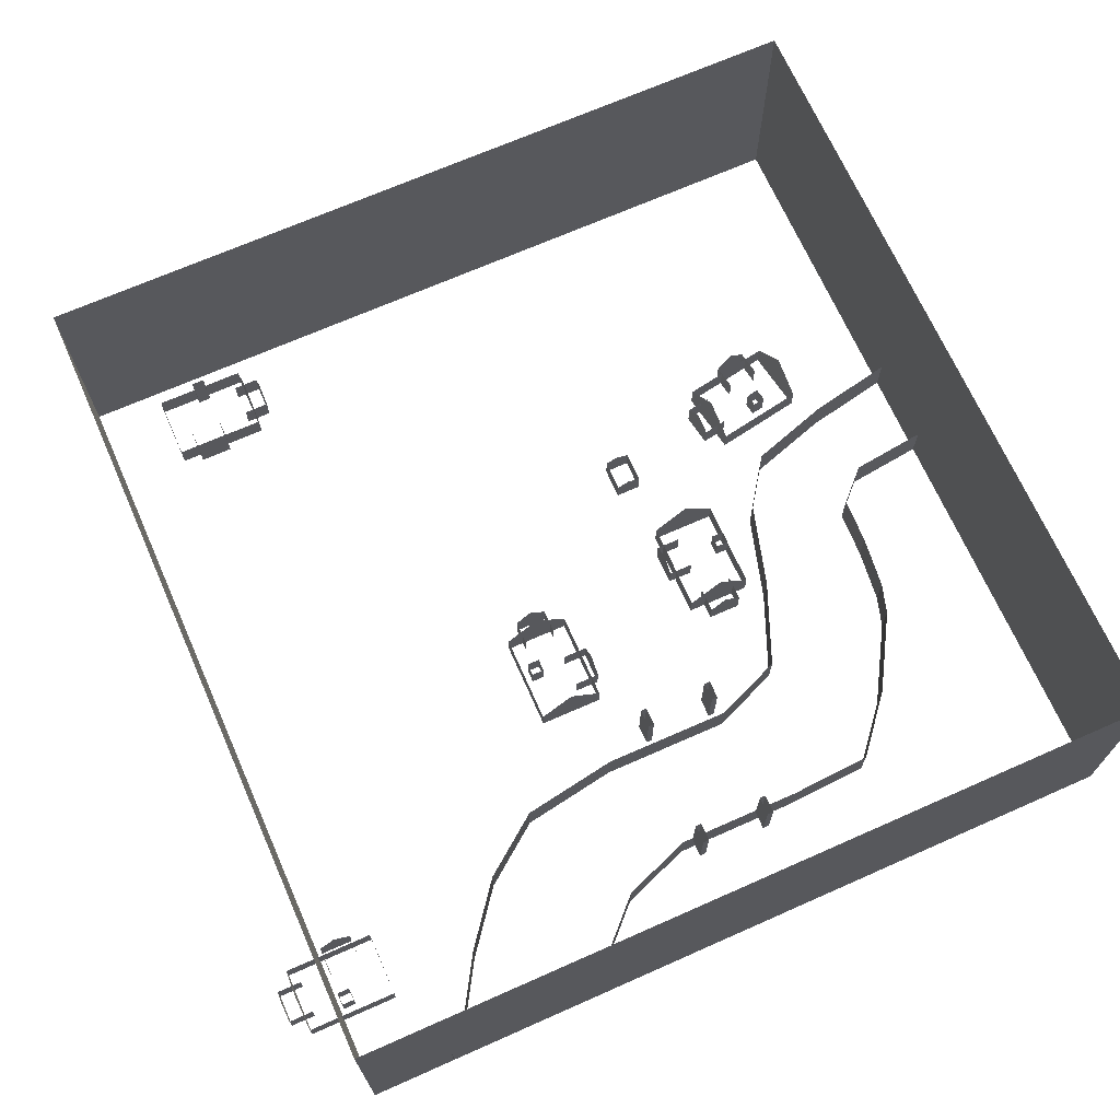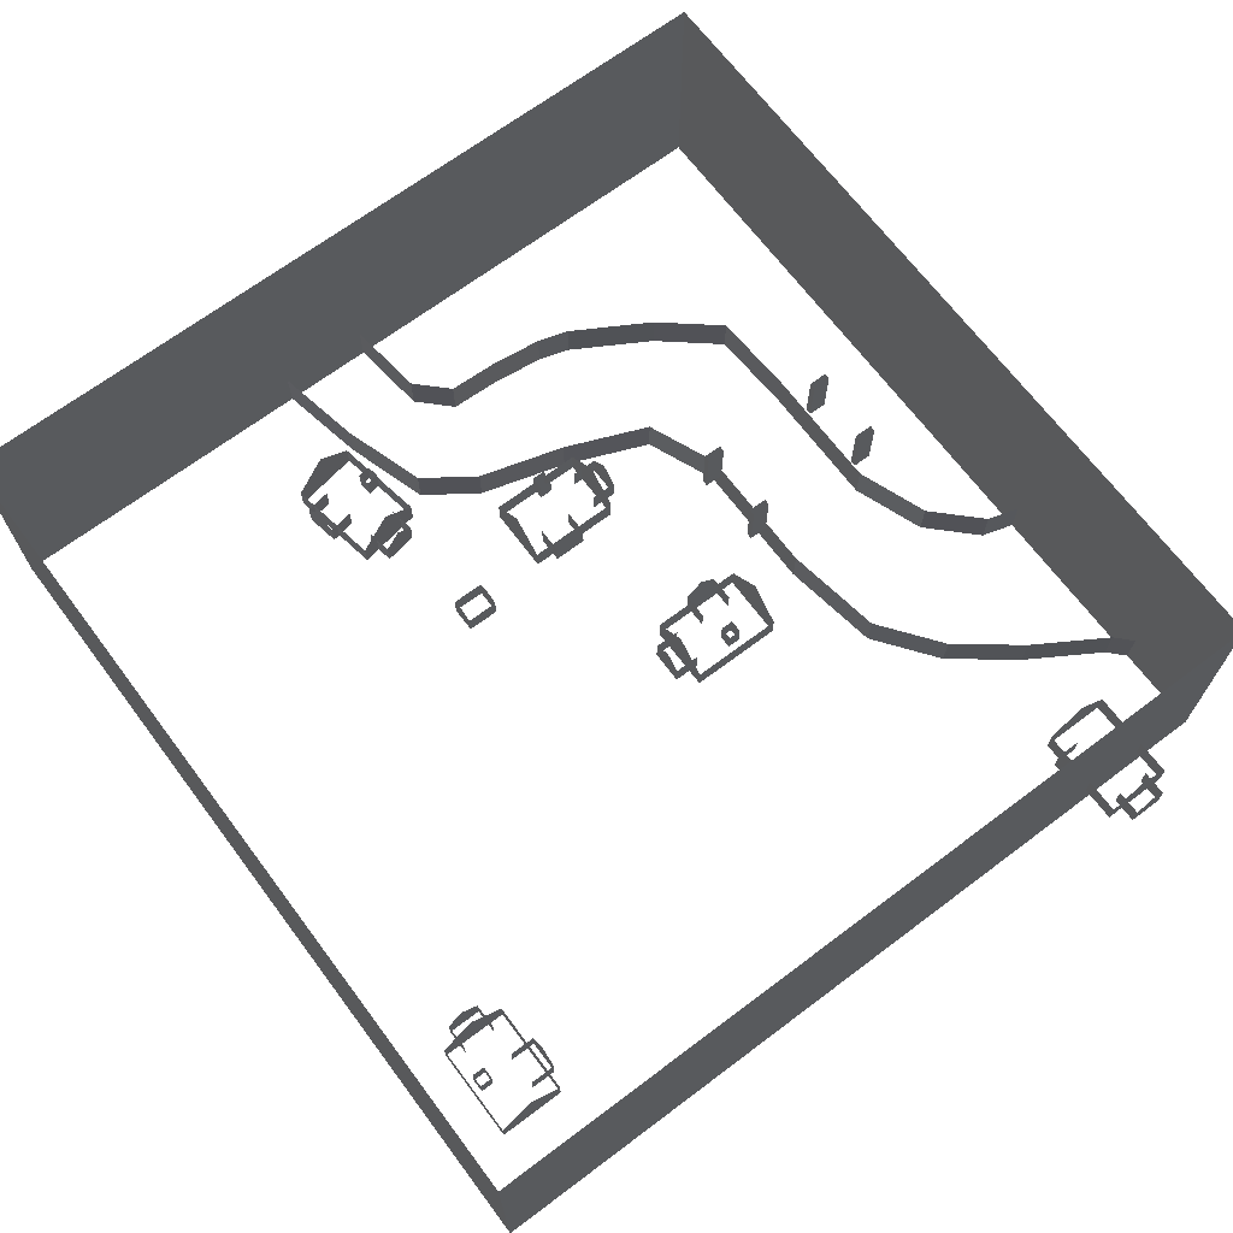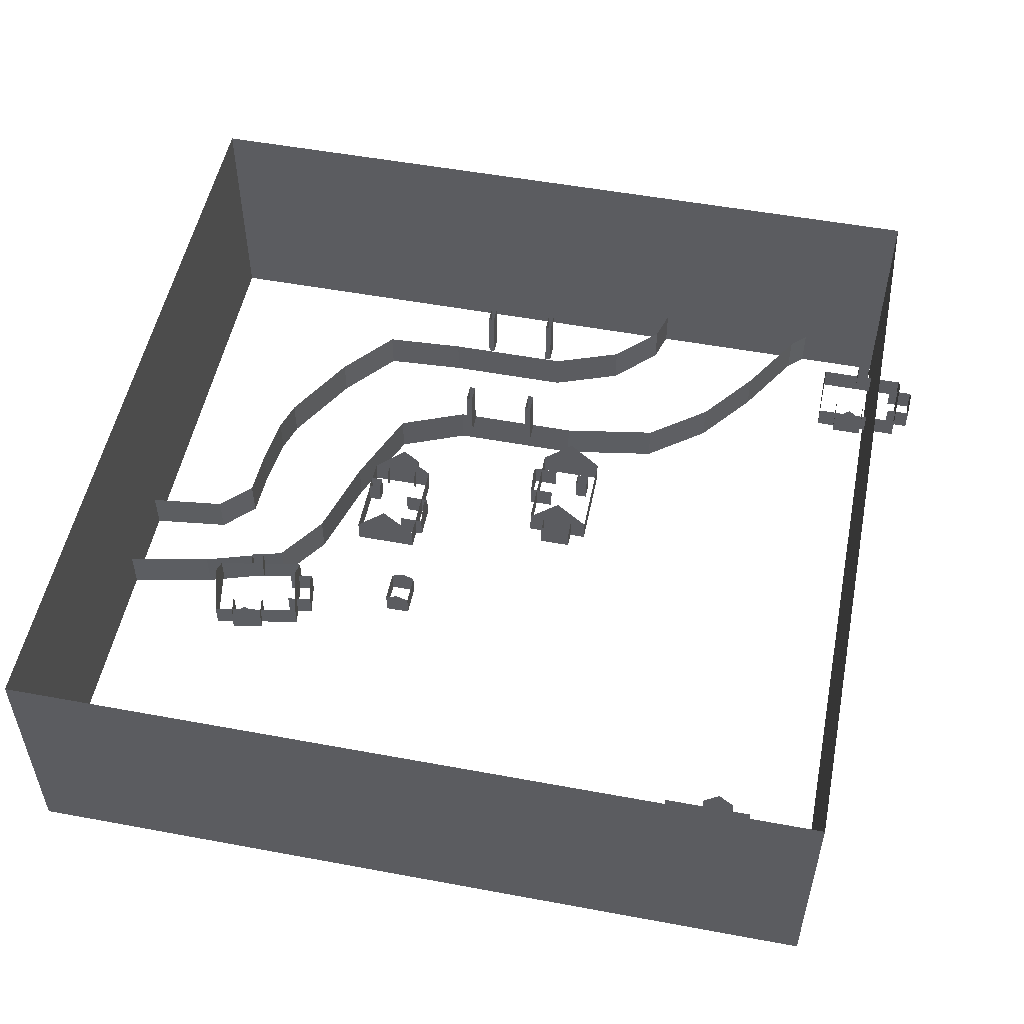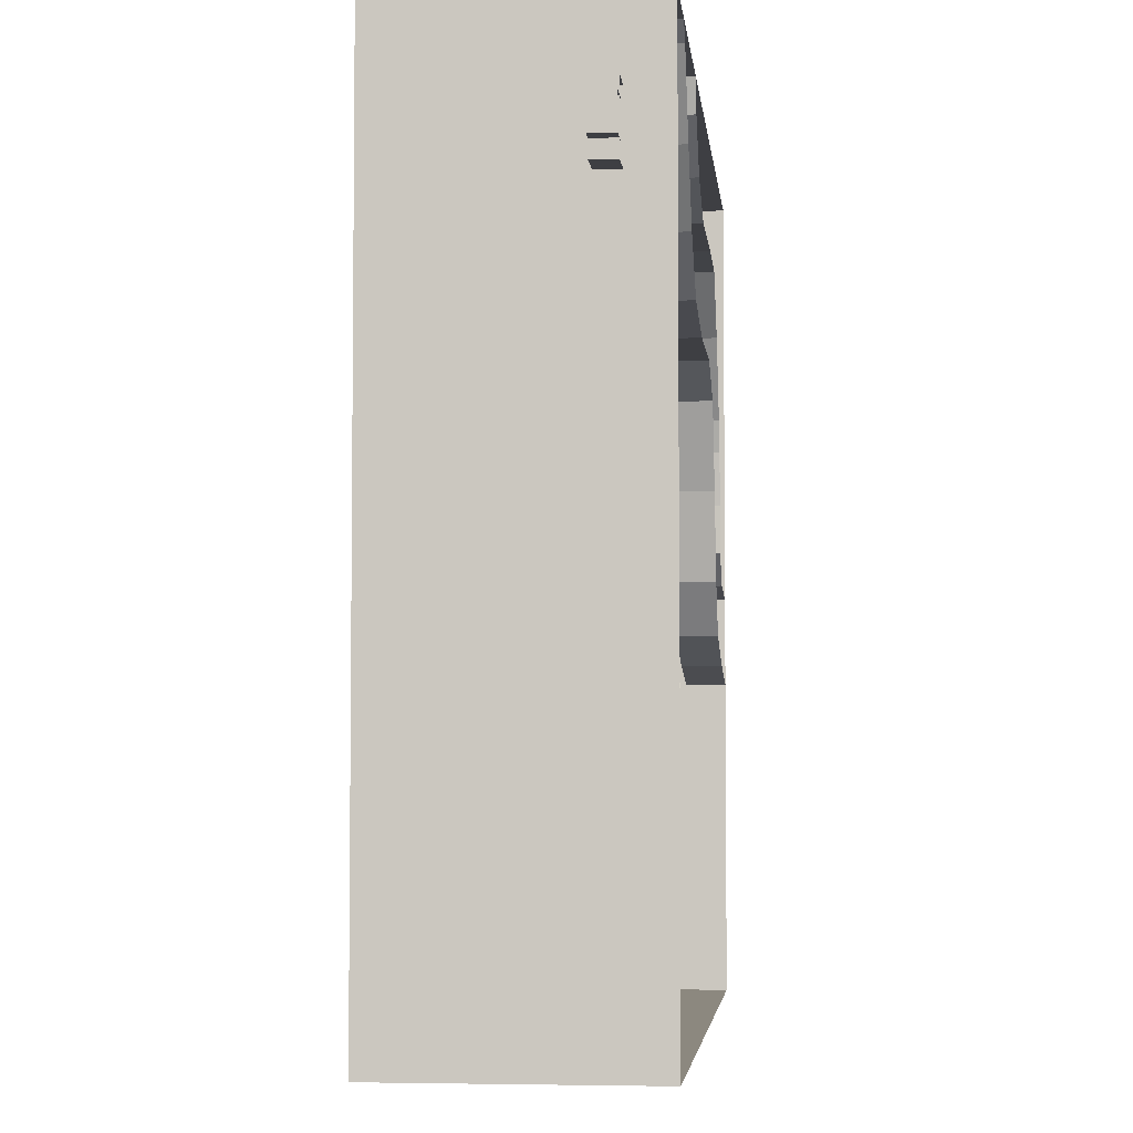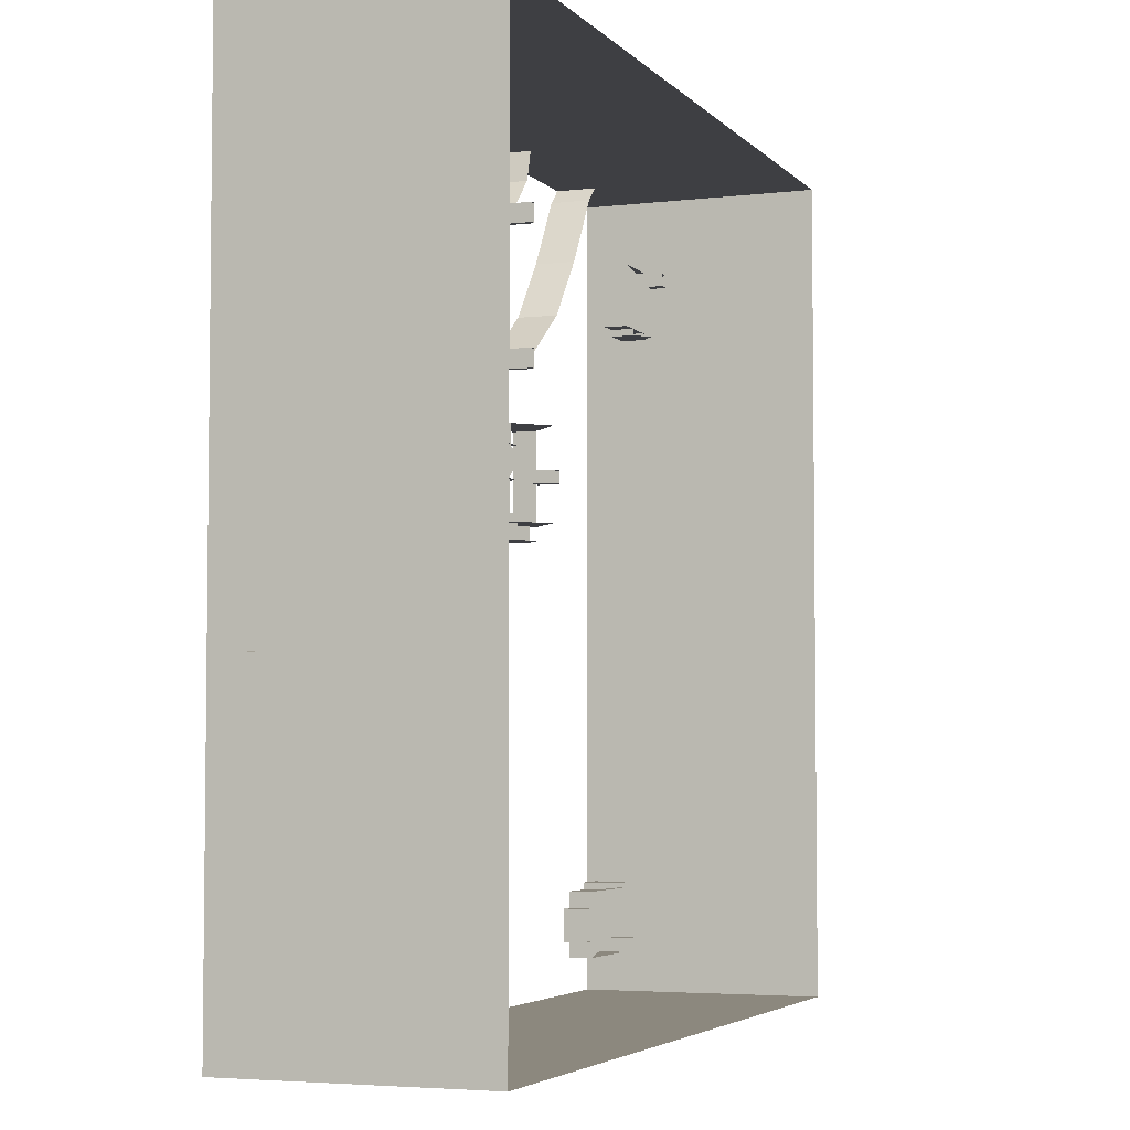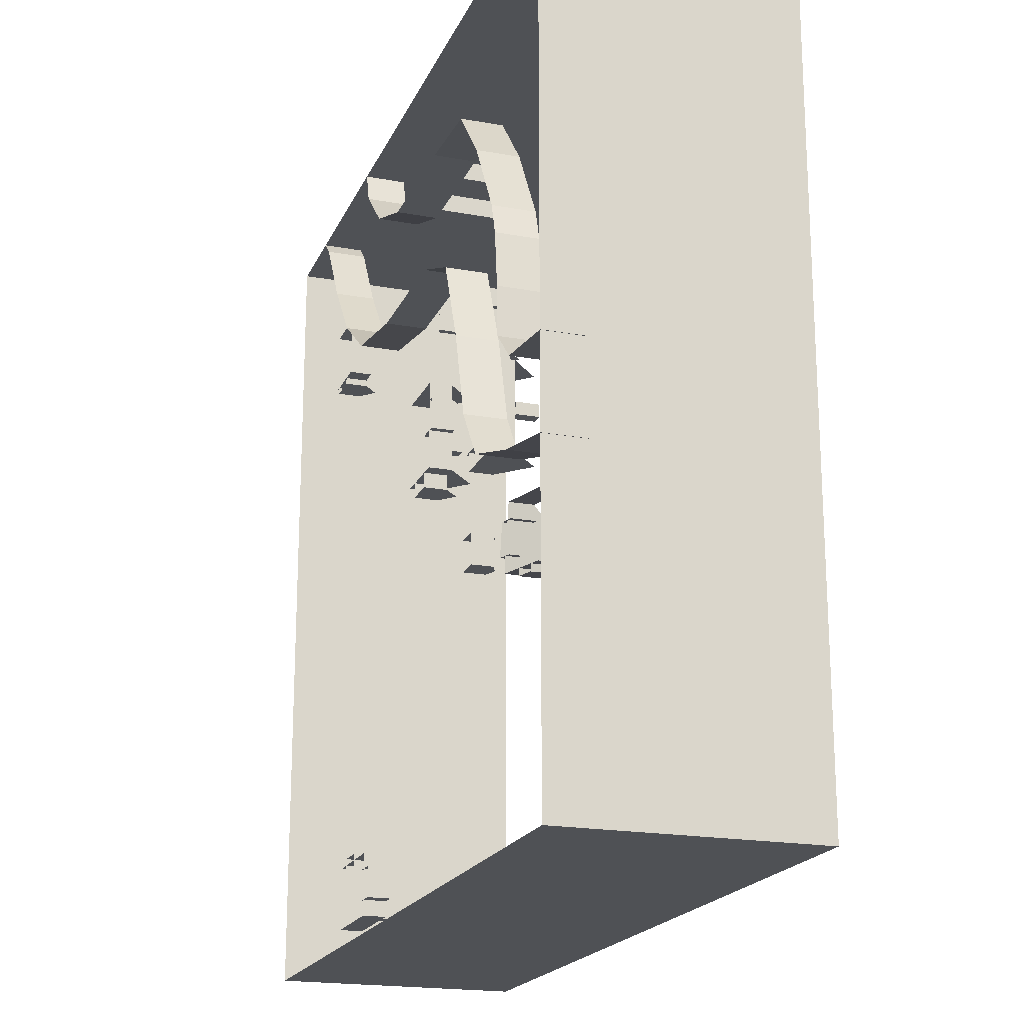
<metadata>
{"format":"obj","ext":"obj","renderer":"f3d","projection":"perspective","resolution":1024,"background":"white","views":[{"elev":69.3,"azim":-23.9,"up":"+Y"},{"elev":68.4,"azim":-126.9,"up":"+Y"},{"elev":52.5,"azim":-168.7,"up":"+Y"},{"elev":-4.2,"azim":-84.2,"up":"+Z"},{"elev":-4.3,"azim":111.0,"up":"+Z"},{"elev":-19.6,"azim":71.3,"up":"+Z"}]}
</metadata>
<code>
o Wall_Col
v -667.2 0 344.7
v -494.4 0 344.7
v 48.26 0 -58.88
v 48.26 0 -146
v -28.58 0 -49.86
v -58.64 0 -19.81
v -60.14 0 26.77
v -66.15 0 79.36
v -75.17 0 109.4
v -118.7 0 184.5
v -165.3 0 240.1
v -248 0 244.6
v -372.7 0 244.6
v -441.8 0 270.2
v -485.4 0 313.8
v -36.1 0 -129.5
v -117.2 0 -104
v -151.8 0 -54.37
v -175.8 0 29.77
v -208.9 0 110.9
v -276.5 0 138.7
v -405.7 0 138.7
v -501.9 0 154.5
v -562 0 199.6
v -608.6 0 259.7
v -650.7 0 328.8
v -667.2 -40 344.7
v -494.4 -40 344.7
v 48.26 -40 -58.88
v 48.26 -40 -146
v -28.58 -40 -49.86
v -58.64 -40 -19.81
v -60.14 -40 26.77
v -66.15 -40 79.36
v -75.17 -40 109.4
v -118.7 -40 184.5
v -165.3 -40 240.1
v -248 -40 244.6
v -372.7 -40 244.6
v -441.8 -40 270.2
v -485.4 -40 313.8
v -36.1 -40 -129.5
v -117.2 -40 -104
v -151.8 -40 -54.37
v -175.8 -40 29.77
v -208.9 -40 110.9
v -276.5 -40 138.7
v -405.7 -40 138.7
v -501.9 -40 154.5
v -562 -40 199.6
v -608.6 -40 259.7
v -650.7 -40 328.8
v -287.4 0 138.7
v -355.4 0 138.7
v -299 0 244.6
v -354.7 0 244.6
f 16 30 4
f 9 36 10
f 24 49 23
f 17 42 16
f 10 37 11
f 25 50 24
f 18 43 17
f 11 38 12
f 26 51 25
f 3 31 5
f 19 44 18
f 55 38 39
f 1 52 26
f 5 32 6
f 20 45 19
f 13 40 14
f 6 33 7
f 21 46 20
f 14 41 15
f 7 34 8
f 54 48 47
f 15 28 2
f 8 35 9
f 23 48 22
f 16 42 30
f 9 35 36
f 24 50 49
f 17 43 42
f 10 36 37
f 25 51 50
f 18 44 43
f 11 37 38
f 26 52 51
f 3 29 31
f 19 45 44
f 39 13 56
f 55 12 38
f 39 56 55
f 1 27 52
f 5 31 32
f 20 46 45
f 13 39 40
f 6 32 33
f 21 47 46
f 14 40 41
f 7 33 34
f 47 21 53
f 54 22 48
f 47 53 54
f 15 41 28
f 8 34 35
f 23 49 48
o Wall_Col.001
v -751 -40 344
v 47.5 -40 344
v -751 -40 -454.7
v 47.5 -40 -454.7
v 47.5 200 344
v 47.5 200 -454.7
v -751 200 344
v -751 200 -454.7
f 59 63 57
f 60 64 59
f 57 61 58
f 58 62 60
f 59 64 63
f 60 62 64
f 57 63 61
f 58 61 62
o Home_Wall
v -261.2 0 24
v -261.2 23 24
v -261.2 0 -64
v -261.2 23 -64
v -198.8 0 24
v -198.8 23 24
v -198.8 0 -64
v -198.8 23 -64
v -230 0 -64
v -230 52 -64
v -230 0 24
v -230 52 24
v -230 22.81 24
v -230 22.99 -64
v -216 26 -14
v -216 48 -14
v -216 26 -26
v -216 48 -26
v -204 26 -14
v -204 48 -14
v -204 26 -26
v -204 48 -26
v -244 2e-06 -14.4
v -244 23.17 -14.4
v -268 2e-06 -14.4
v -268 23.17 -14.4
v -244 2e-06 -45.6
v -244 23.17 -45.6
v -268 2e-06 -45.6
v -268 23.17 -45.6
v -268 2e-06 -30
v -268 37.67 -30
v -214.4 2e-06 15
v -214.4 23.17 15
v -214.4 2e-06 39
v -214.4 23.17 39
v -245.6 2e-06 15
v -245.6 23.17 15
v -245.6 2e-06 39
v -245.6 23.17 39
v -230 2e-06 39
v -230 37.67 39
f 66 67 65
f 72 69 71
f 78 73 68
f 78 74 72
f 77 76 66
f 77 75 70
f 80 81 79
f 82 85 81
f 86 83 85
f 84 79 83
f 88 89 87
f 95 94 93
f 94 91 93
f 90 95 89
f 98 99 97
f 105 104 103
f 104 101 103
f 100 105 99
f 66 68 67
f 72 70 69
f 78 72 71
f 73 67 68
f 78 71 73
f 78 68 74
f 77 70 76
f 77 66 65
f 75 69 70
f 77 65 75
f 80 82 81
f 82 86 85
f 86 84 83
f 84 80 79
f 88 90 89
f 95 96 94
f 94 92 91
f 90 96 95
f 98 100 99
f 105 106 104
f 104 102 101
f 100 106 105
o Home_Wall.001
v -158.9 0 -193
v -158.9 23 -193
v -72.27 0 -208.3
v -72.27 23 -208.3
v -148.1 0 -131.6
v -148.1 23 -131.6
v -61.43 0 -146.9
v -61.43 23 -146.9
v -66.85 0 -177.6
v -66.85 52 -177.6
v -153.5 0 -162.3
v -153.5 52 -162.3
v -153.5 22.81 -162.3
v -66.85 22.99 -177.6
v -113.7 26 -155.1
v -113.7 48 -155.1
v -101.8 26 -157.2
v -101.8 48 -157.2
v -111.6 26 -143.3
v -111.6 48 -143.3
v -99.76 26 -145.4
v -99.76 48 -145.4
v -118.1 2e-06 -182.8
v -118.1 23.17 -182.8
v -122.3 2e-06 -206.4
v -122.3 23.17 -206.4
v -87.4 2e-06 -188.2
v -87.4 23.17 -188.2
v -91.57 2e-06 -211.8
v -91.57 23.17 -211.8
v -106.9 2e-06 -209.1
v -106.9 37.67 -209.1
v -141.9 2e-06 -148.5
v -141.9 23.17 -148.5
v -165.6 2e-06 -144.3
v -165.6 23.17 -144.3
v -147.4 2e-06 -179.2
v -147.4 23.17 -179.2
v -171 2e-06 -175.1
v -171 23.17 -175.1
v -168.3 2e-06 -159.7
v -168.3 37.67 -159.7
f 108 109 107
f 114 111 113
f 120 115 110
f 120 116 114
f 119 118 108
f 119 117 112
f 122 123 121
f 124 127 123
f 128 125 127
f 126 121 125
f 130 131 129
f 137 136 135
f 136 133 135
f 132 137 131
f 140 141 139
f 147 146 145
f 146 143 145
f 142 147 141
f 108 110 109
f 114 112 111
f 120 114 113
f 115 109 110
f 120 113 115
f 120 110 116
f 119 112 118
f 119 108 107
f 117 111 112
f 119 107 117
f 122 124 123
f 124 128 127
f 128 126 125
f 126 122 121
f 130 132 131
f 137 138 136
f 136 134 133
f 132 138 137
f 140 142 141
f 147 148 146
f 146 144 143
f 142 148 147
o Home_Wall.002
v -388.8 0 -14
v -388.8 23 -14
v -388.8 0 74
v -388.8 23 74
v -451.2 0 -14
v -451.2 23 -14
v -451.2 0 74
v -451.2 23 74
v -420 0 74
v -420 52 74
v -420 0 -14
v -420 52 -14
v -420 22.81 -14
v -420 22.99 74
v -434 26 24
v -434 48 24
v -434 26 36
v -434 48 36
v -446 26 24
v -446 48 24
v -446 26 36
v -446 48 36
v -406 2e-06 24.4
v -406 23.17 24.4
v -382 2e-06 24.4
v -382 23.17 24.4
v -406 2e-06 55.6
v -406 23.17 55.6
v -382 2e-06 55.6
v -382 23.17 55.6
v -382 2e-06 40
v -382 37.67 40
v -435.6 2e-06 -5
v -435.6 23.17 -5
v -435.6 2e-06 -29
v -435.6 23.17 -29
v -404.4 2e-06 -5
v -404.4 23.17 -5
v -404.4 2e-06 -29
v -404.4 23.17 -29
v -420 2e-06 -29
v -420 37.67 -29
f 150 151 149
f 156 153 155
f 162 157 152
f 162 158 156
f 161 160 150
f 161 159 154
f 164 165 163
f 166 169 165
f 170 167 169
f 168 163 167
f 172 173 171
f 179 178 177
f 178 175 177
f 174 179 173
f 182 183 181
f 189 188 187
f 188 185 187
f 184 189 183
f 150 152 151
f 156 154 153
f 162 156 155
f 157 151 152
f 162 155 157
f 162 152 158
f 161 154 160
f 161 150 149
f 159 153 154
f 161 149 159
f 164 166 165
f 166 170 169
f 170 168 167
f 168 164 163
f 172 174 173
f 179 180 178
f 178 176 175
f 174 180 179
f 182 184 183
f 189 190 188
f 188 186 185
f 184 190 189
o Home_Wall.003
v -596 0 -348.8
v -596 23 -348.8
v -684 0 -348.8
v -684 23 -348.8
v -596 0 -411.2
v -596 23 -411.2
v -684 0 -411.2
v -684 23 -411.2
v -684 0 -380
v -684 52 -380
v -596 0 -380
v -596 52 -380
v -596 22.81 -380
v -684 22.99 -380
v -634 26 -394
v -634 48 -394
v -646 26 -394
v -646 48 -394
v -634 26 -406
v -634 48 -406
v -646 26 -406
v -646 48 -406
v -634.4 2e-06 -366
v -634.4 23.17 -366
v -634.4 2e-06 -342
v -634.4 23.17 -342
v -665.6 2e-06 -366
v -665.6 23.17 -366
v -665.6 2e-06 -342
v -665.6 23.17 -342
v -650 2e-06 -342
v -650 37.67 -342
v -605 2e-06 -395.6
v -605 23.17 -395.6
v -581 2e-06 -395.6
v -581 23.17 -395.6
v -605 2e-06 -364.4
v -605 23.17 -364.4
v -581 2e-06 -364.4
v -581 23.17 -364.4
v -581 2e-06 -380
v -581 37.67 -380
f 192 193 191
f 198 195 197
f 204 199 194
f 204 200 198
f 203 202 192
f 203 201 196
f 206 207 205
f 208 211 207
f 212 209 211
f 210 205 209
f 214 215 213
f 221 220 219
f 220 217 219
f 216 221 215
f 224 225 223
f 231 230 229
f 230 227 229
f 226 231 225
f 192 194 193
f 198 196 195
f 204 198 197
f 199 193 194
f 204 197 199
f 204 194 200
f 203 196 202
f 203 192 191
f 201 195 196
f 203 191 201
f 206 208 207
f 208 212 211
f 212 210 209
f 210 206 205
f 214 216 215
f 221 222 220
f 220 218 217
f 216 222 221
f 224 226 225
f 231 232 230
f 230 228 227
f 226 232 231
o Home_Wall.004
v -784 0 208.8
v -784 23 208.8
v -696 0 208.8
v -696 23 208.8
v -784 0 271.2
v -784 23 271.2
v -696 0 271.2
v -696 23 271.2
v -696 0 240
v -696 52 240
v -784 0 240
v -784 52 240
v -784 22.81 240
v -696 22.99 240
v -746 26 254
v -746 48 254
v -734 26 254
v -734 48 254
v -746 26 266
v -746 48 266
v -734 26 266
v -734 48 266
v -745.6 2e-06 226
v -745.6 23.17 226
v -745.6 2e-06 202
v -745.6 23.17 202
v -714.4 2e-06 226
v -714.4 23.17 226
v -714.4 2e-06 202
v -714.4 23.17 202
v -730 2e-06 202
v -730 37.67 202
v -775 2e-06 255.6
v -775 23.17 255.6
v -799 2e-06 255.6
v -799 23.17 255.6
v -775 2e-06 224.4
v -775 23.17 224.4
v -799 2e-06 224.4
v -799 23.17 224.4
v -799 2e-06 240
v -799 37.67 240
f 234 235 233
f 240 237 239
f 246 241 236
f 246 242 240
f 245 244 234
f 245 243 238
f 248 249 247
f 250 253 249
f 254 251 253
f 252 247 251
f 256 257 255
f 263 262 261
f 262 259 261
f 258 263 257
f 266 267 265
f 273 272 271
f 272 269 271
f 268 273 267
f 234 236 235
f 240 238 237
f 246 240 239
f 241 235 236
f 246 239 241
f 246 236 242
f 245 238 244
f 245 234 233
f 243 237 238
f 245 233 243
f 248 250 249
f 250 254 253
f 254 252 251
f 252 248 247
f 256 258 257
f 263 264 262
f 262 260 259
f 258 264 263
f 266 268 267
f 273 274 272
f 272 270 269
f 268 274 273
o Well_Wall_Col
v -277 0 -125
v -277 21.33 -125
v -277 0 -155
v -277 21.33 -155
v -253 0 -125
v -253 21.33 -125
v -253 0 -155
v -253 21.33 -155
v -265 0 -155
v -265 26.33 -155
v -265 0 -125
v -265 26.33 -125
f 276 277 275
f 283 282 281
f 282 279 281
f 285 276 275
f 280 285 279
f 278 283 277
f 276 278 277
f 283 284 282
f 282 280 279
f 285 286 276
f 280 286 285
f 278 284 283
o Bridge_Frame_Wall_Col
v -363 0 264
v -363 56 264
v -363 0 246
v -363 56 246
v -357 0 264
v -357 56 264
v -357 0 246
v -357 56 246
f 288 289 287
f 290 293 289
f 294 291 293
f 292 287 291
f 288 290 289
f 290 294 293
f 294 292 291
f 292 288 287
o Bridge_Frame_Wall_Col.001
v -293 0 264
v -293 56 264
v -293 0 246
v -293 56 246
v -287 0 264
v -287 56 264
v -287 0 246
v -287 56 246
f 296 297 295
f 298 301 297
f 302 299 301
f 300 295 299
f 296 298 297
f 298 302 301
f 302 300 299
f 300 296 295
o Bridge_Frame_Wall_Col.002
v -363 0 135
v -363 56 135
v -363 0 117
v -363 56 117
v -357 0 135
v -357 56 135
v -357 0 117
v -357 56 117
f 304 305 303
f 306 309 305
f 310 307 309
f 308 303 307
f 304 306 305
f 306 310 309
f 310 308 307
f 308 304 303
o Bridge_Frame_Wall_Col.003
v -293 0 135
v -293 56 135
v -293 0 117
v -293 56 117
v -287 0 135
v -287 56 135
v -287 0 117
v -287 56 117
f 312 313 311
f 314 317 313
f 318 315 317
f 316 311 315
f 312 314 313
f 314 318 317
f 318 316 315
f 316 312 311

</code>
